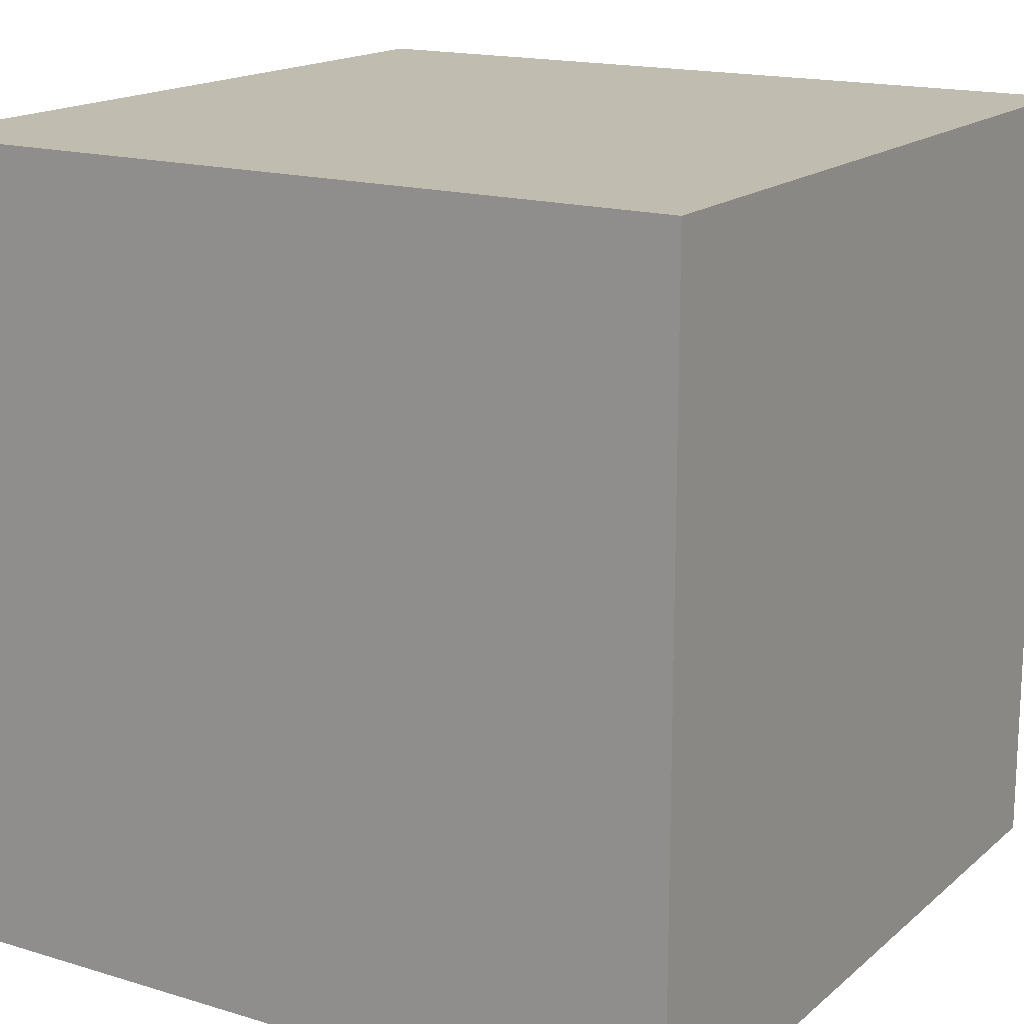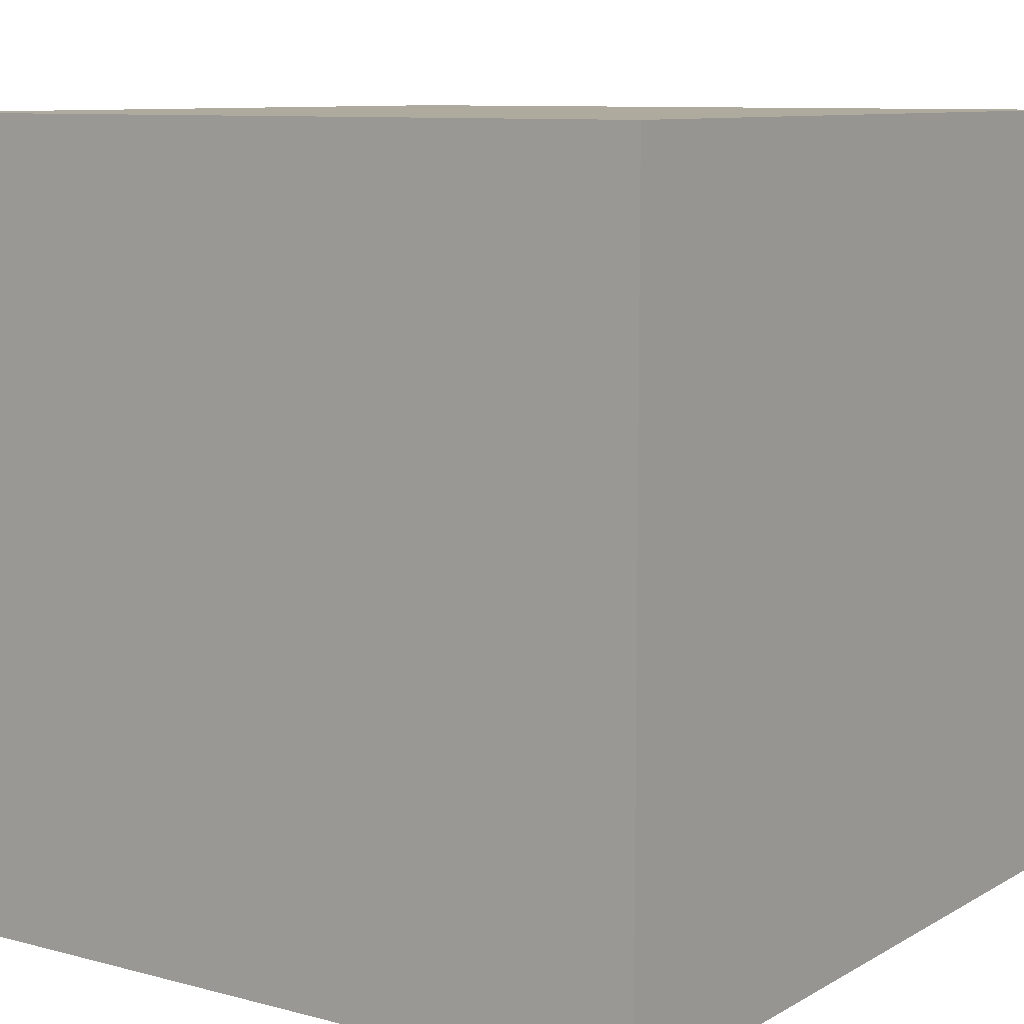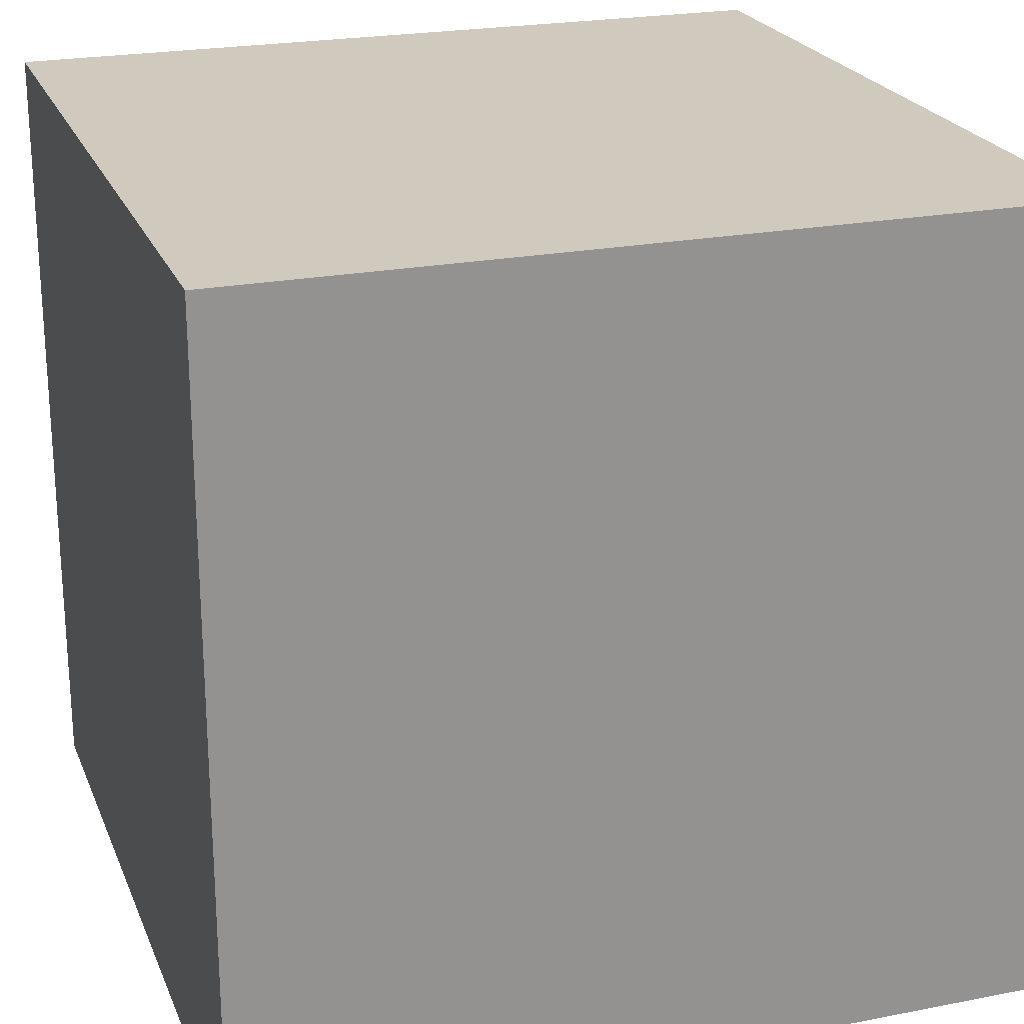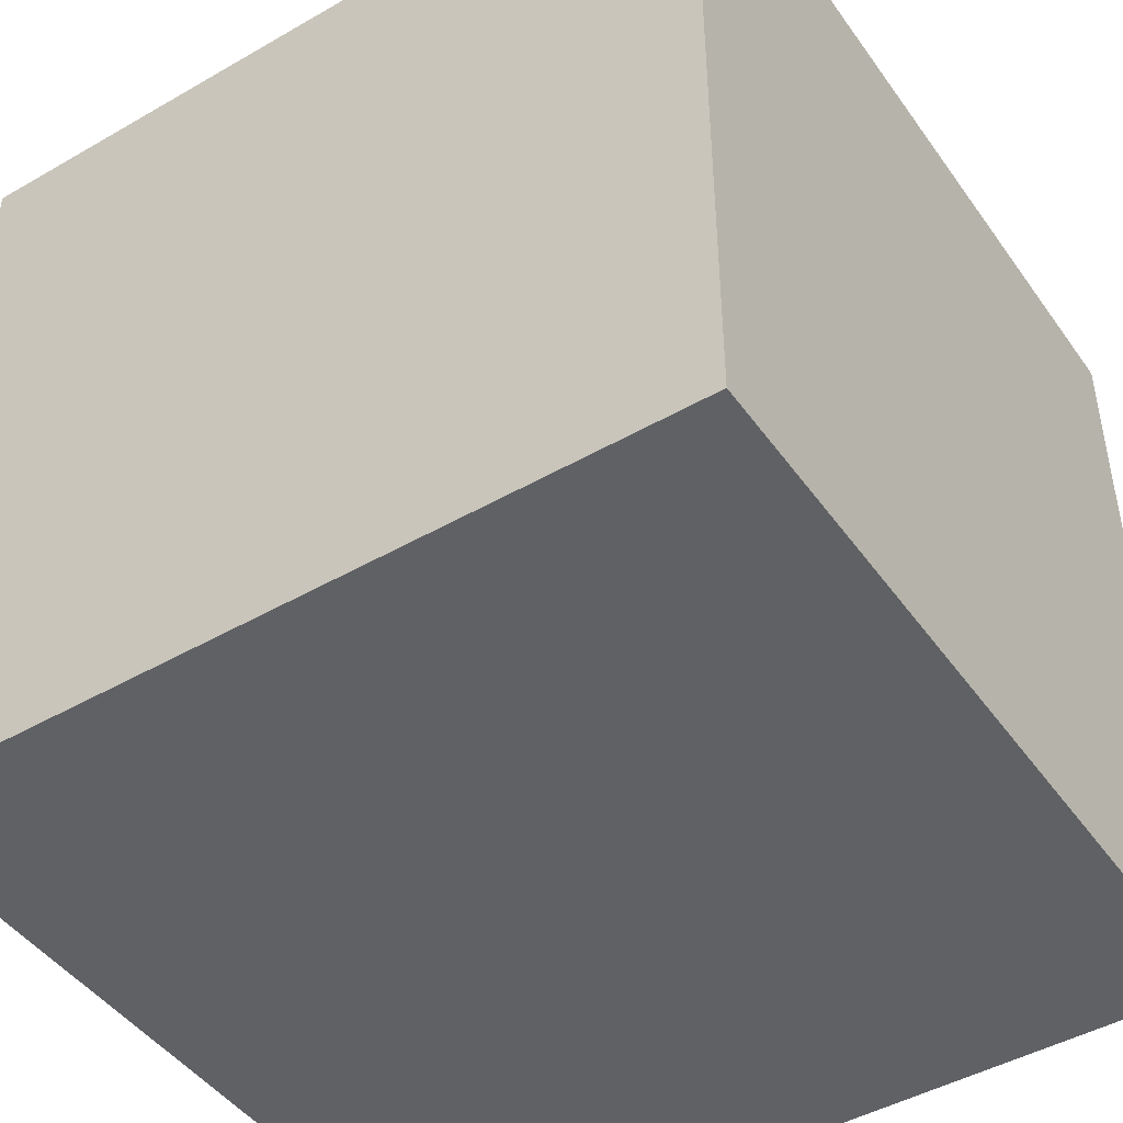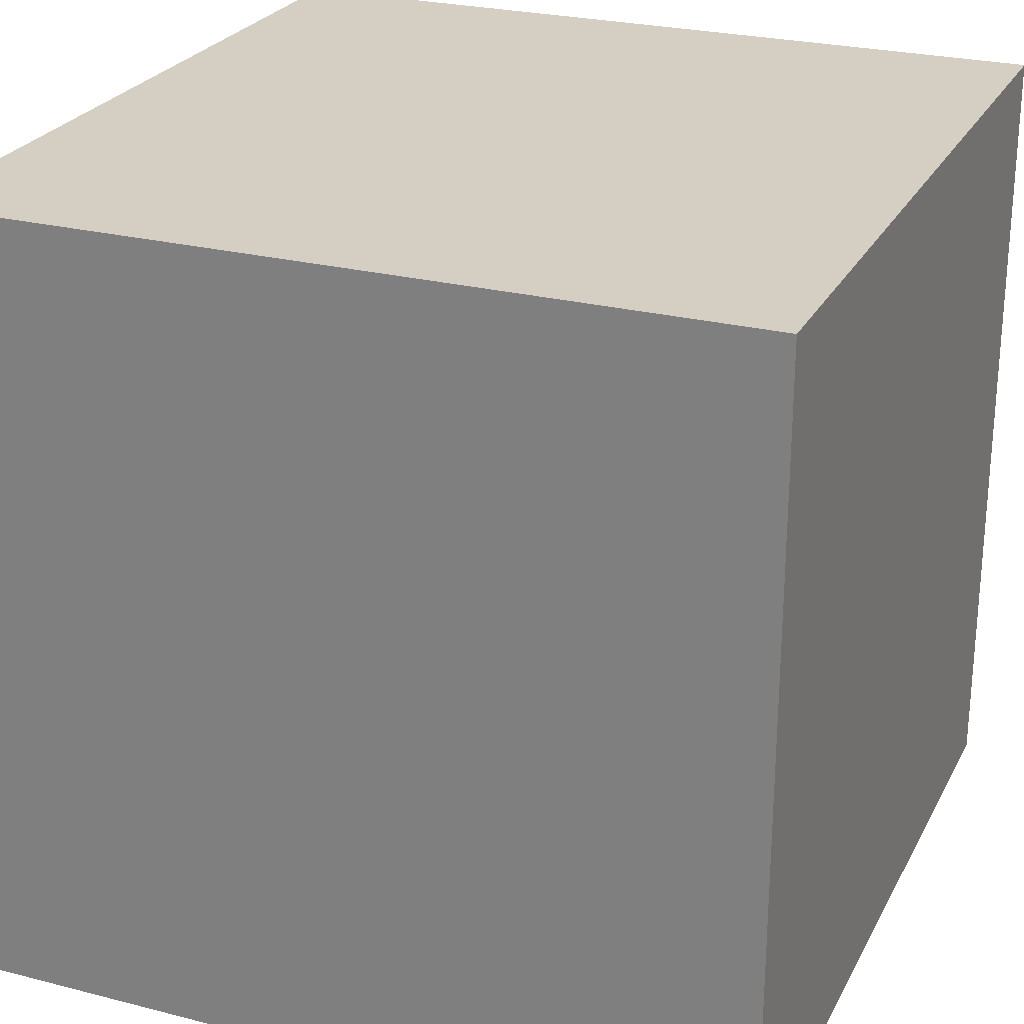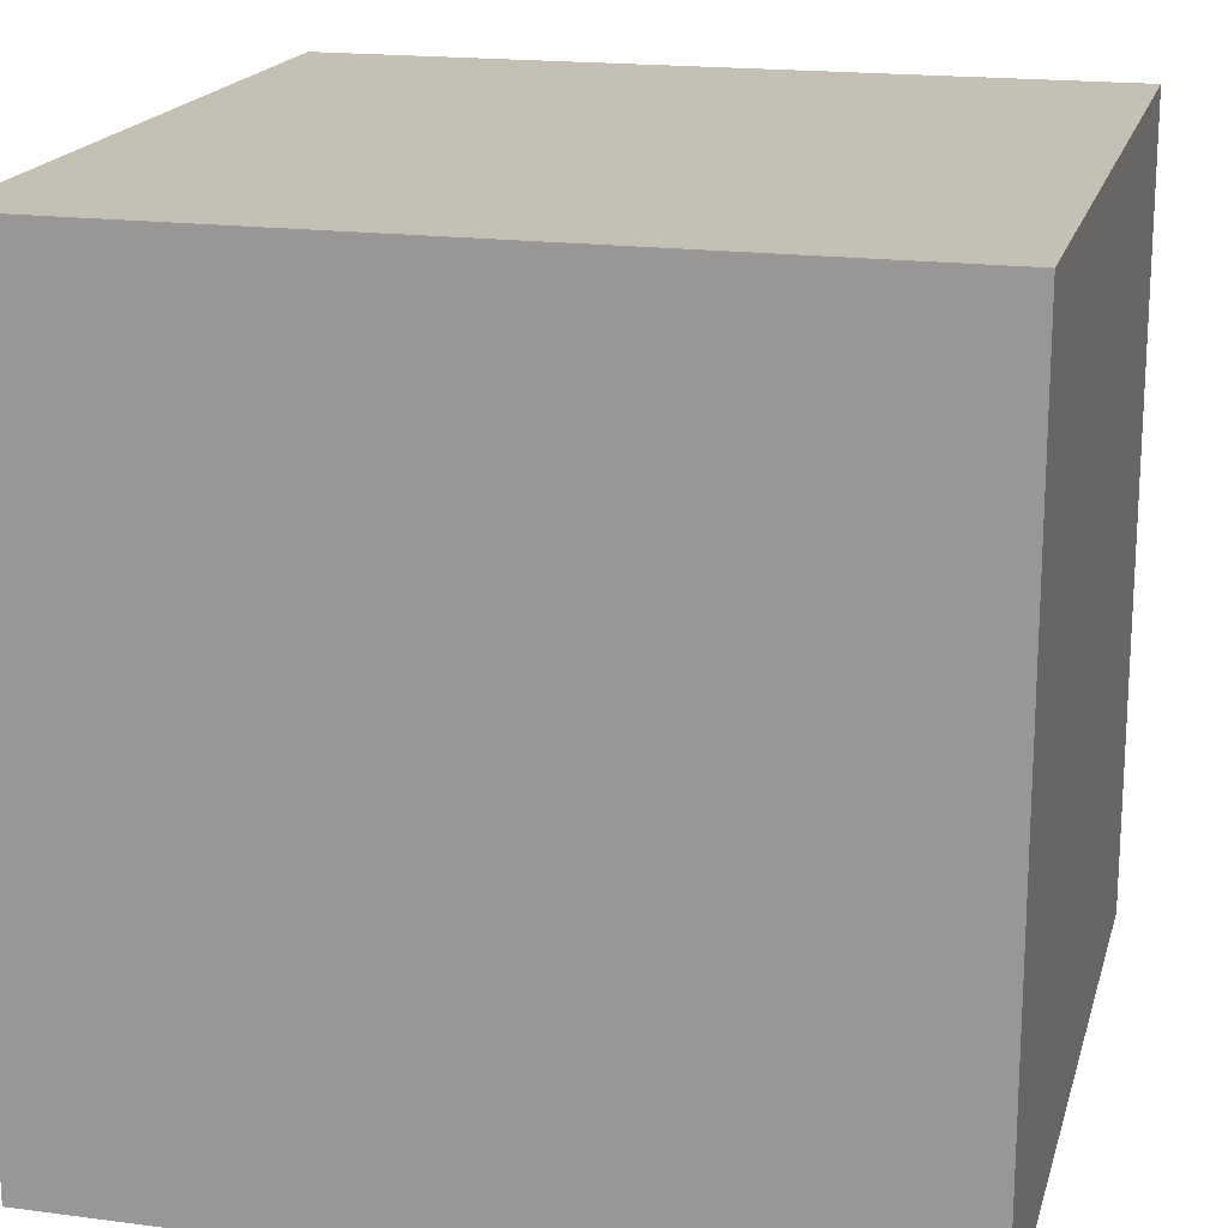
<metadata>
{"format":"obj","ext":"obj","renderer":"f3d","projection":"perspective","resolution":1024,"background":"white","views":[{"elev":16.5,"azim":-58.3,"up":"+Z"},{"elev":9.3,"azim":-55.2,"up":"+Z"},{"elev":22.9,"azim":71.6,"up":"+Z"},{"elev":-45.9,"azim":-56.6,"up":"+Z"},{"elev":25.5,"azim":-157.7,"up":"+Y"},{"elev":18.3,"azim":-75.8,"up":"+Z"}]}
</metadata>
<code>
v -2.741 2.741 -2.741
v -2.741 -2.741 2.741
v -2.741 2.741 2.741
v 2.741 2.741 -2.741
v -2.741 -2.741 -2.741
v 2.741 2.741 2.741
v 2.741 -2.741 -2.741
v 2.741 -2.741 2.741
g Cube_Cube.001_Cube_Cube.001_Material.001
f 1 2 3
f 4 5 1
f 6 7 4
f 3 8 6
f 5 8 2
f 4 3 6
f 1 5 2
f 4 7 5
f 6 8 7
f 3 2 8
f 5 7 8
f 4 1 3

</code>
